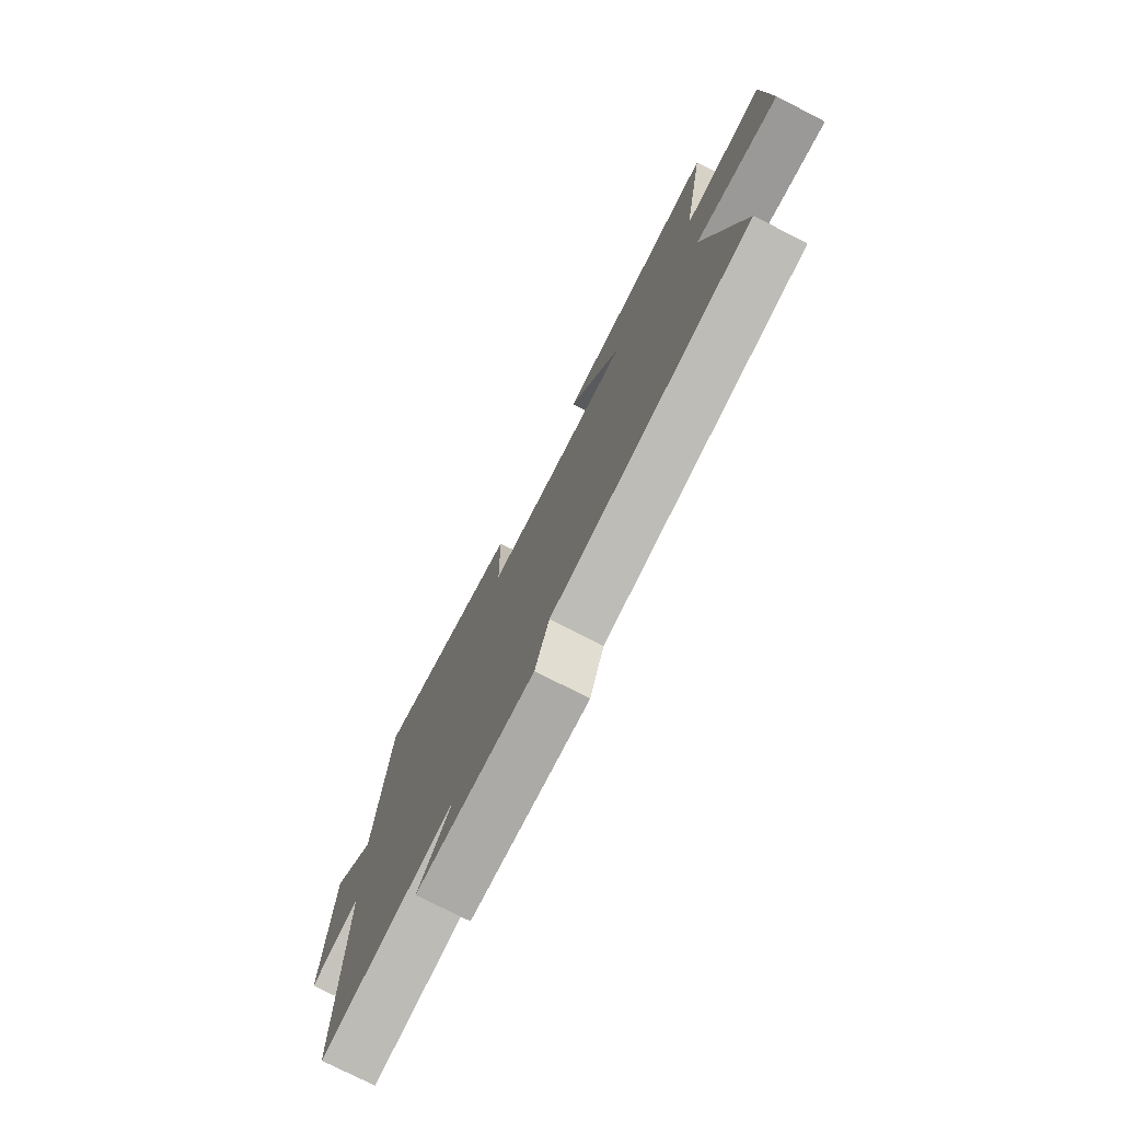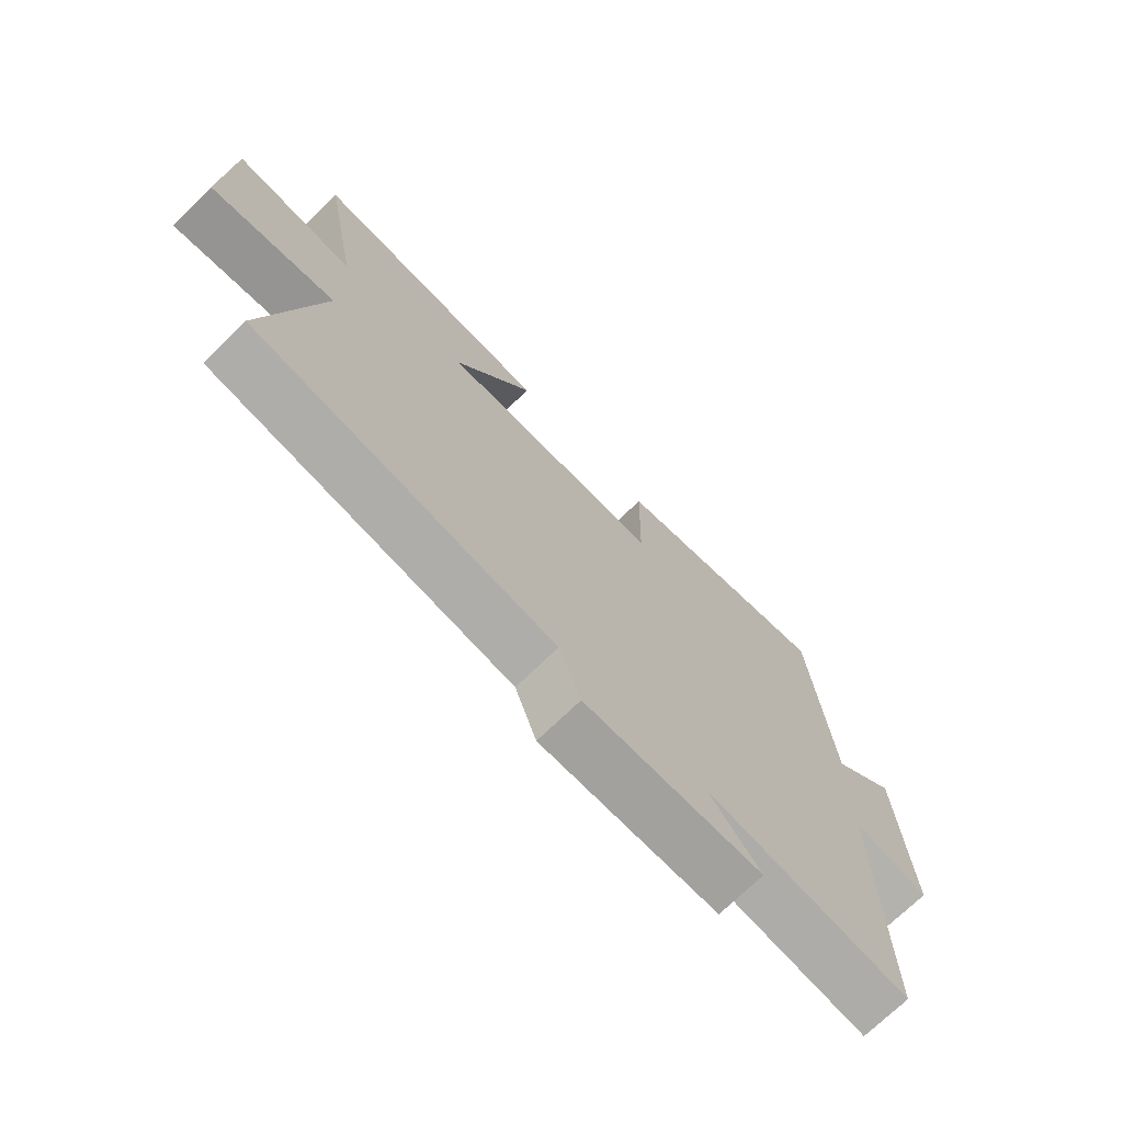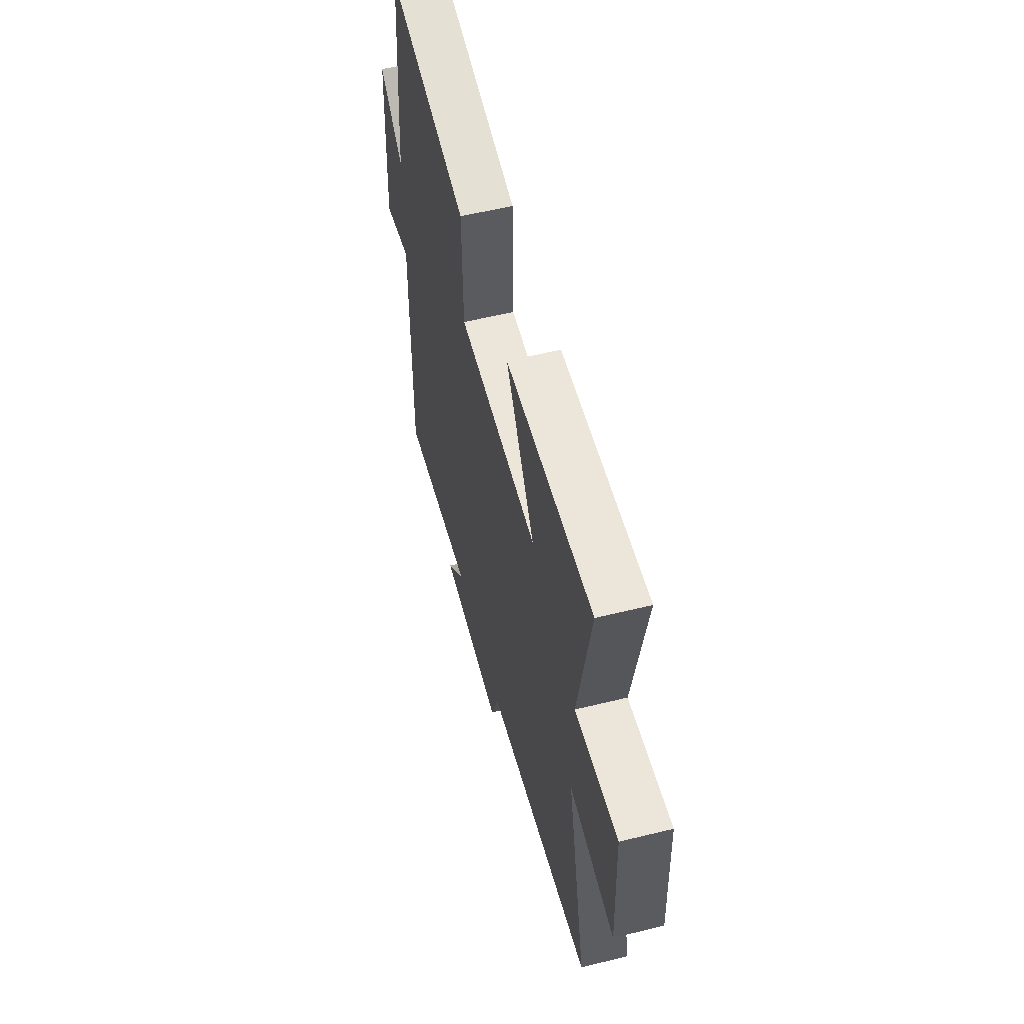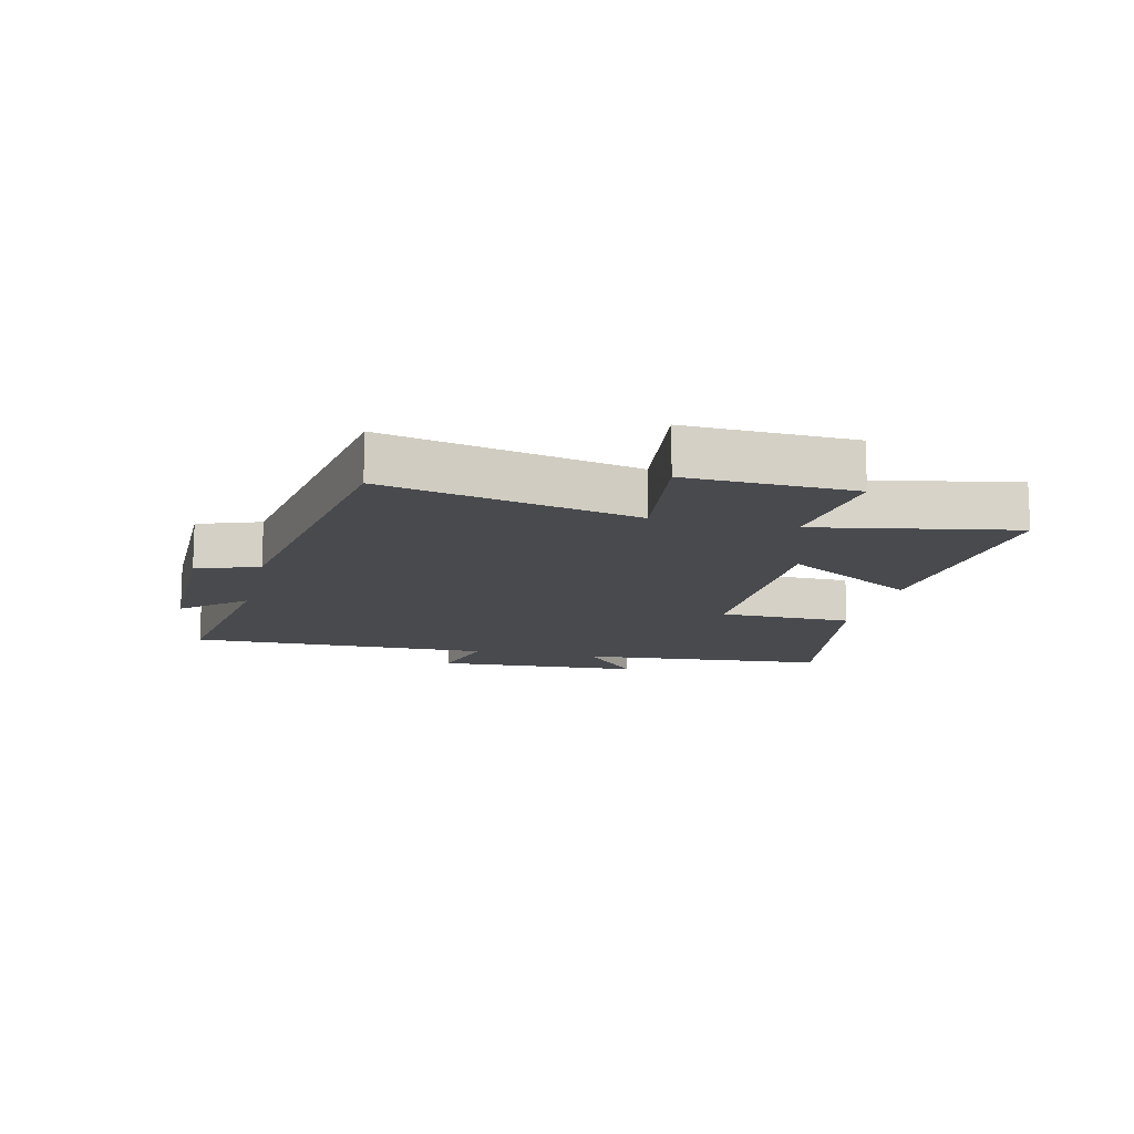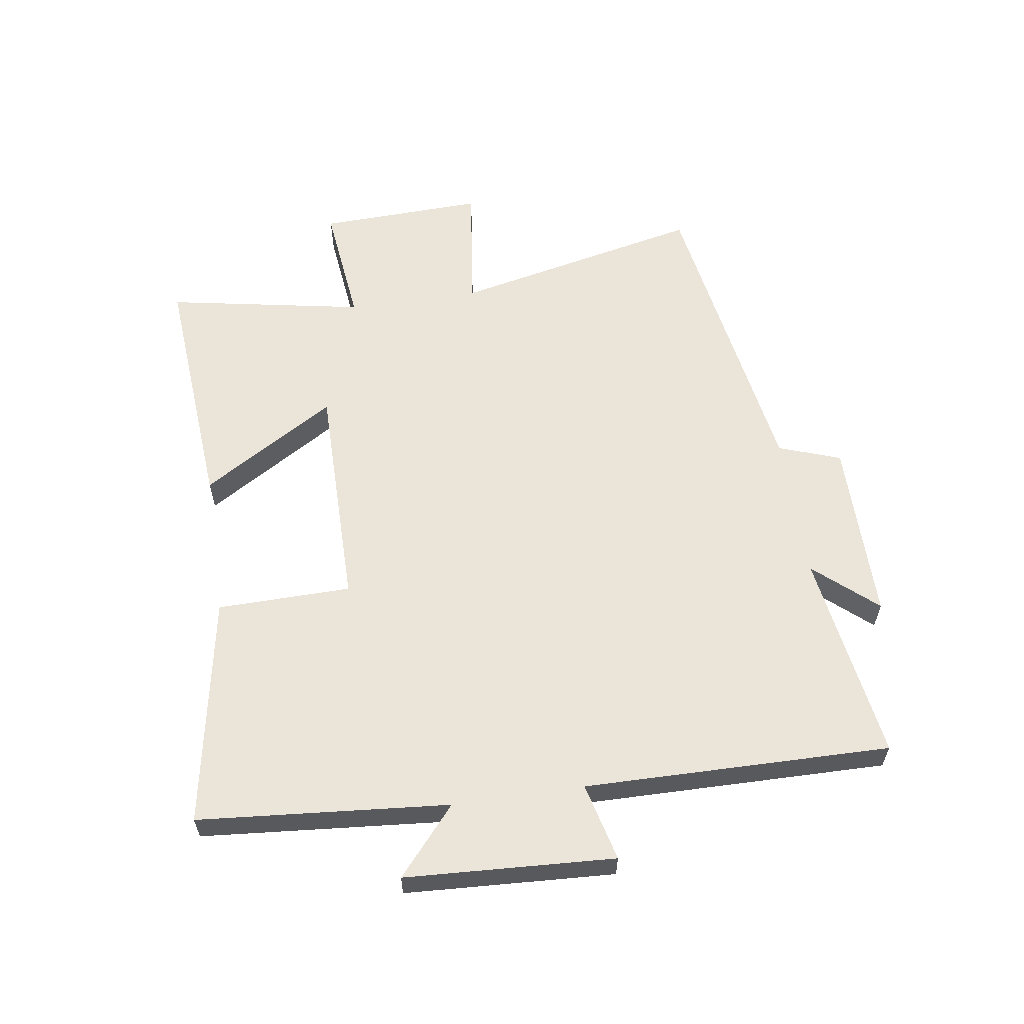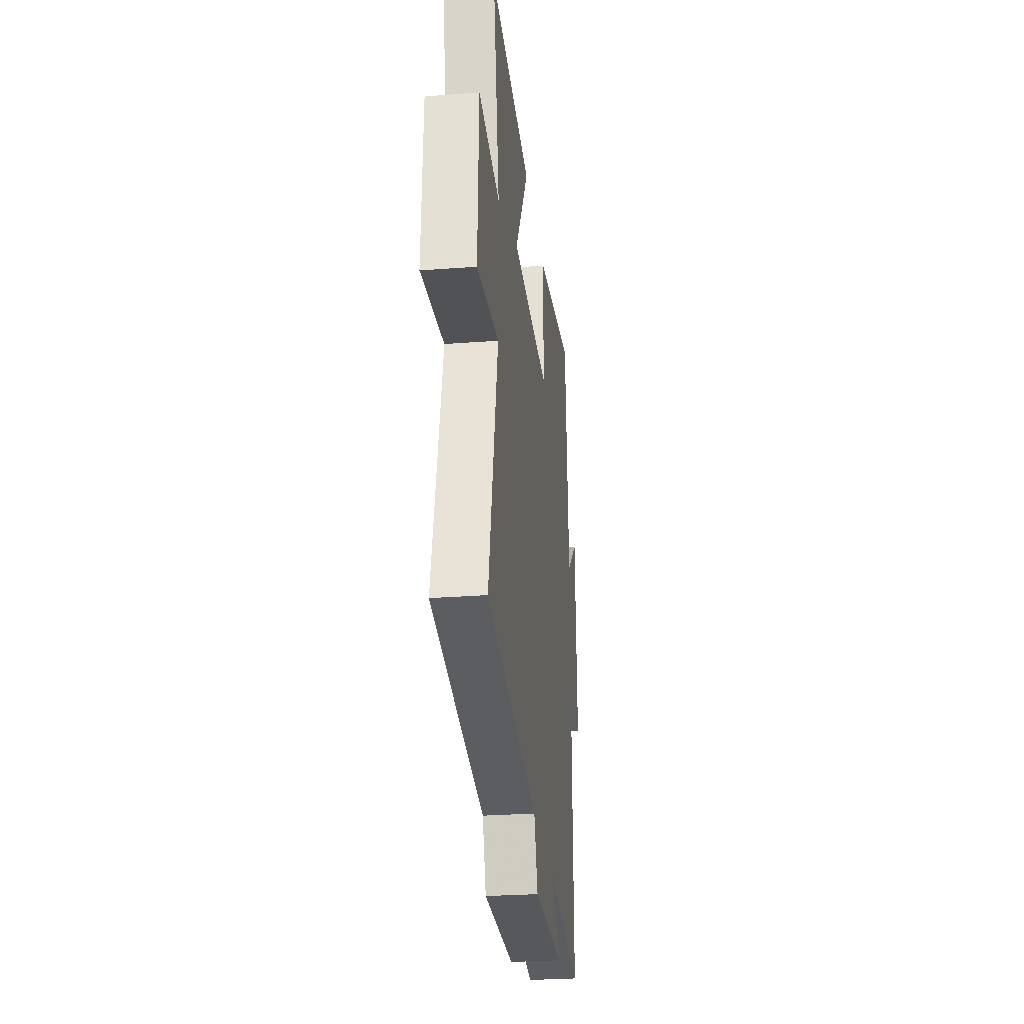
<metadata>
{"format":"obj","ext":"obj","renderer":"f3d","projection":"perspective","resolution":1024,"background":"white","views":[{"elev":-75.9,"azim":-117.1,"up":"+Z"},{"elev":-72.0,"azim":-45.7,"up":"+Z"},{"elev":56.5,"azim":-104.4,"up":"+Z"},{"elev":-13.2,"azim":-103.3,"up":"+Y"},{"elev":59.2,"azim":81.6,"up":"+Y"},{"elev":-27.9,"azim":-83.4,"up":"+Z"}]}
</metadata>
<code>
v 0.466 0.07 0.567
v 0.5 0.07 0.16
v 0.609 0.07 0.254
v 0.627 0.07 -0.086
v 0.5 0.07 -0.054
v 0.506 0.07 -0.552
v 0.163 0.07 -0.5
v 0.251 0.07 -0.601
v -0.047 0.07 -0.601
v -0.083 0.07 -0.5
v -0.591 0.07 -0.418
v -0.5 0.07 -0.01
v -0.712 0.07 -0.037
v -0.702 0.07 0.233
v -0.5 0.07 0.21
v -0.559 0.07 0.532
v -0.153 0.07 0.5
v -0.287 0.07 0.282
v 0.087 0.07 0.282
v 0.091 0.07 0.5
v 0.466 0 0.567
v 0.5 0 0.16
v 0.609 0 0.254
v 0.627 0 -0.086
v 0.5 0 -0.054
v 0.506 0 -0.552
v 0.163 0 -0.5
v 0.251 0 -0.601
v -0.047 0 -0.601
v -0.083 0 -0.5
v -0.591 0 -0.418
v -0.5 0 -0.01
v -0.712 0 -0.037
v -0.702 0 0.233
v -0.5 0 0.21
v -0.559 0 0.532
v -0.153 0 0.5
v -0.287 0 0.282
v 0.087 0 0.282
v 0.091 0 0.5
f 19 20 1 2
f 18 19 2
f 15 16 17 18
f 15 18 2
f 12 13 14 15
f 12 15 2
f 10 11 12 2
f 7 8 9 10
f 7 10 2 3
f 5 6 7
f 5 7 3
f 3 4 5
f 22 21 40 39
f 22 39 38
f 38 37 36 35
f 22 38 35
f 35 34 33 32
f 22 35 32
f 22 32 31 30
f 30 29 28 27
f 23 22 30 27
f 27 26 25
f 23 27 25
f 25 24 23
f 1 21 22 2
f 2 22 23 3
f 3 23 24 4
f 4 24 25 5
f 5 25 26 6
f 6 26 27 7
f 7 27 28 8
f 8 28 29 9
f 9 29 30 10
f 10 30 31 11
f 11 31 32 12
f 12 32 33 13
f 13 33 34 14
f 14 34 35 15
f 15 35 36 16
f 16 36 37 17
f 17 37 38 18
f 18 38 39 19
f 19 39 40 20
f 20 40 21 1

</code>
